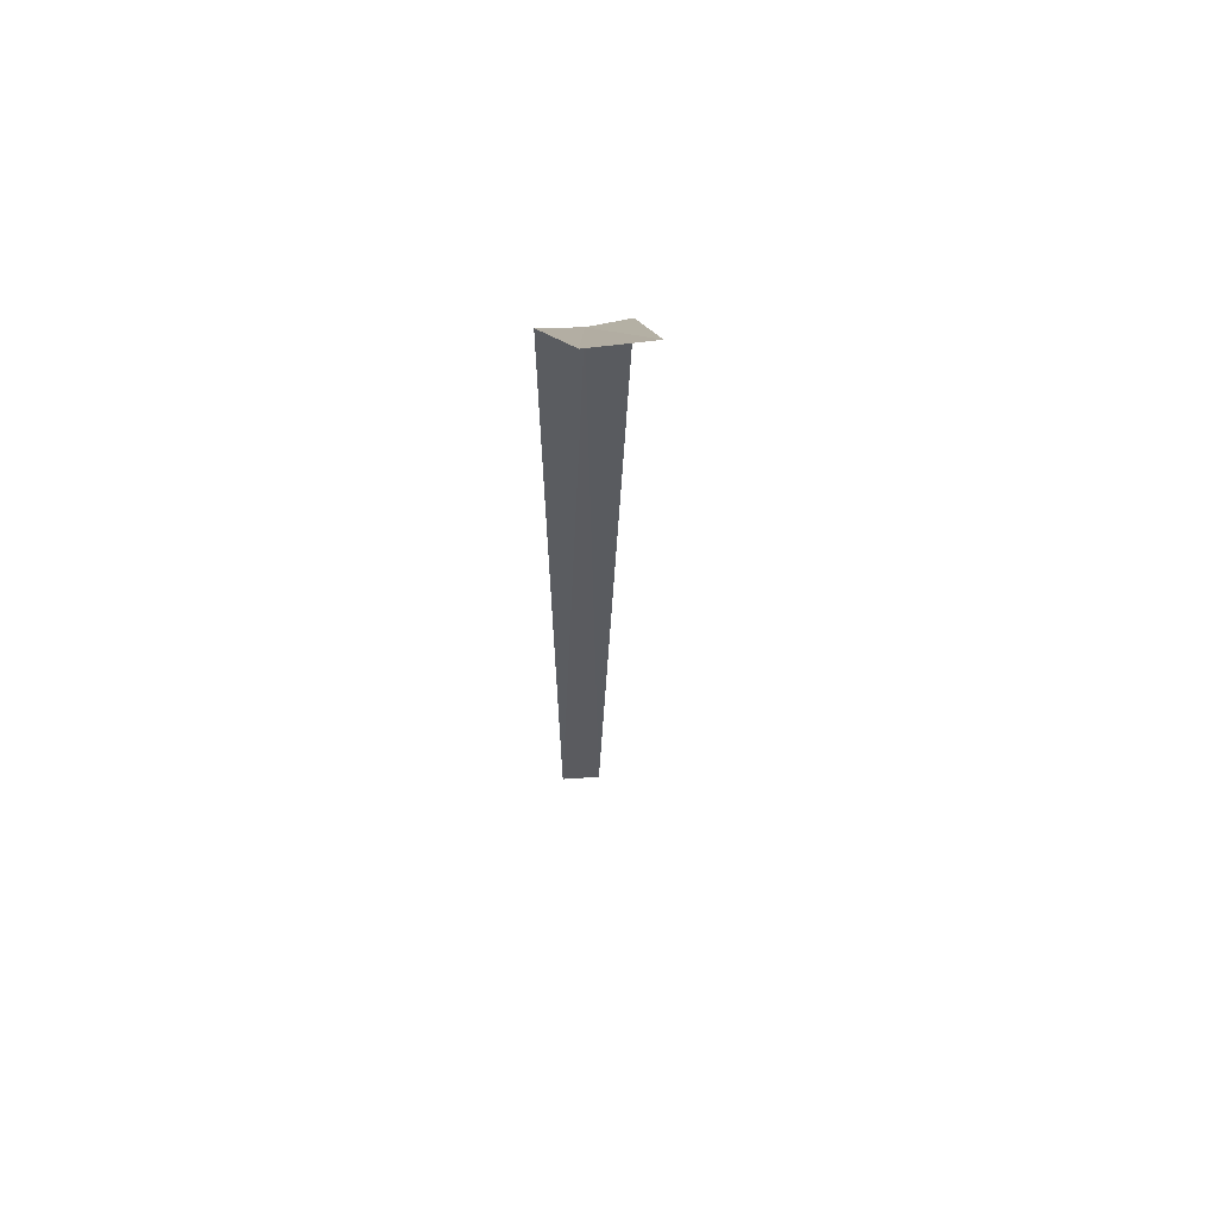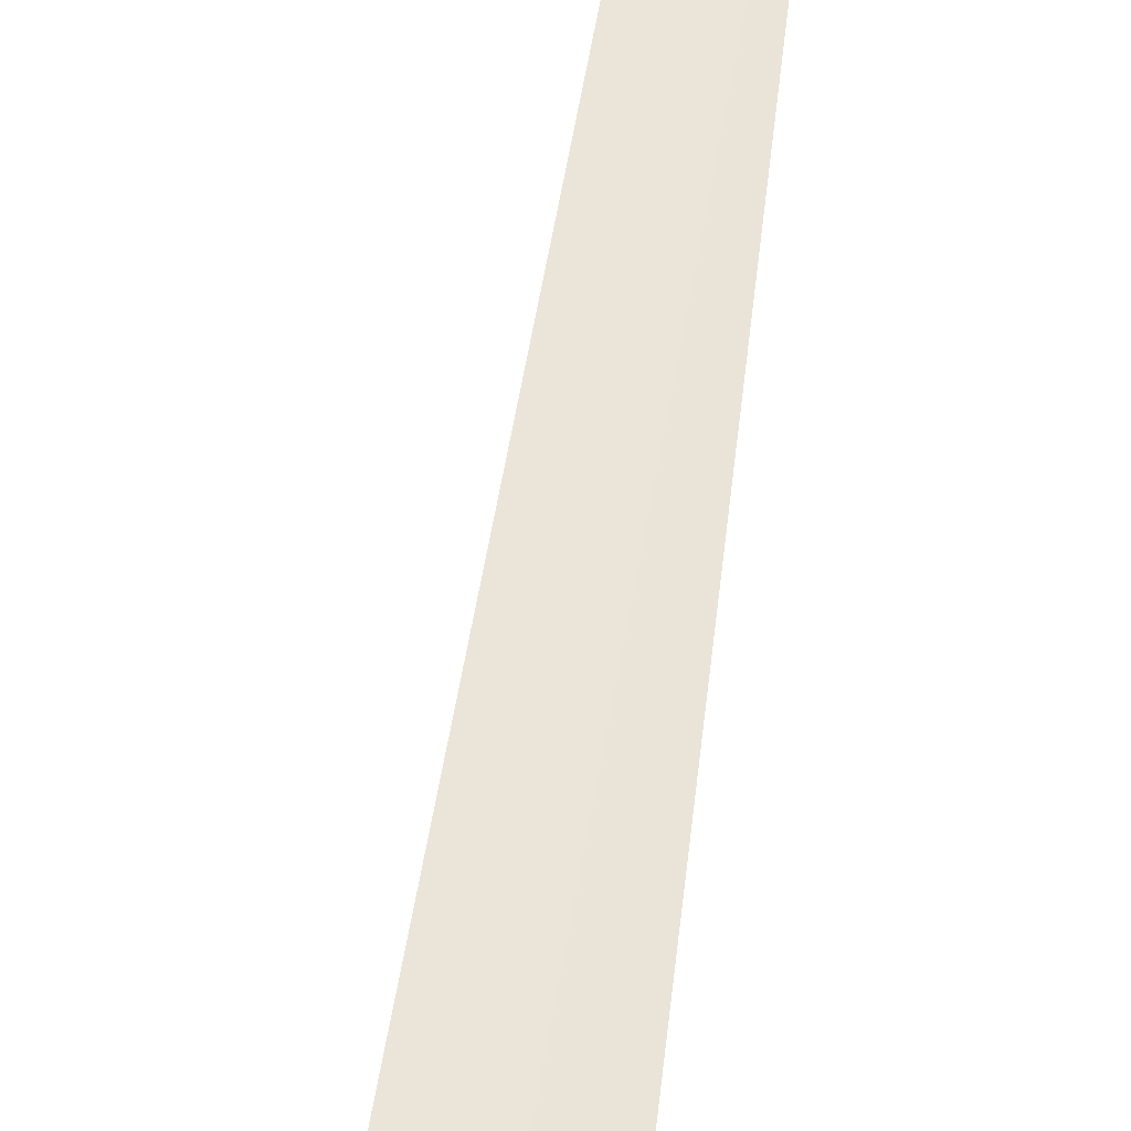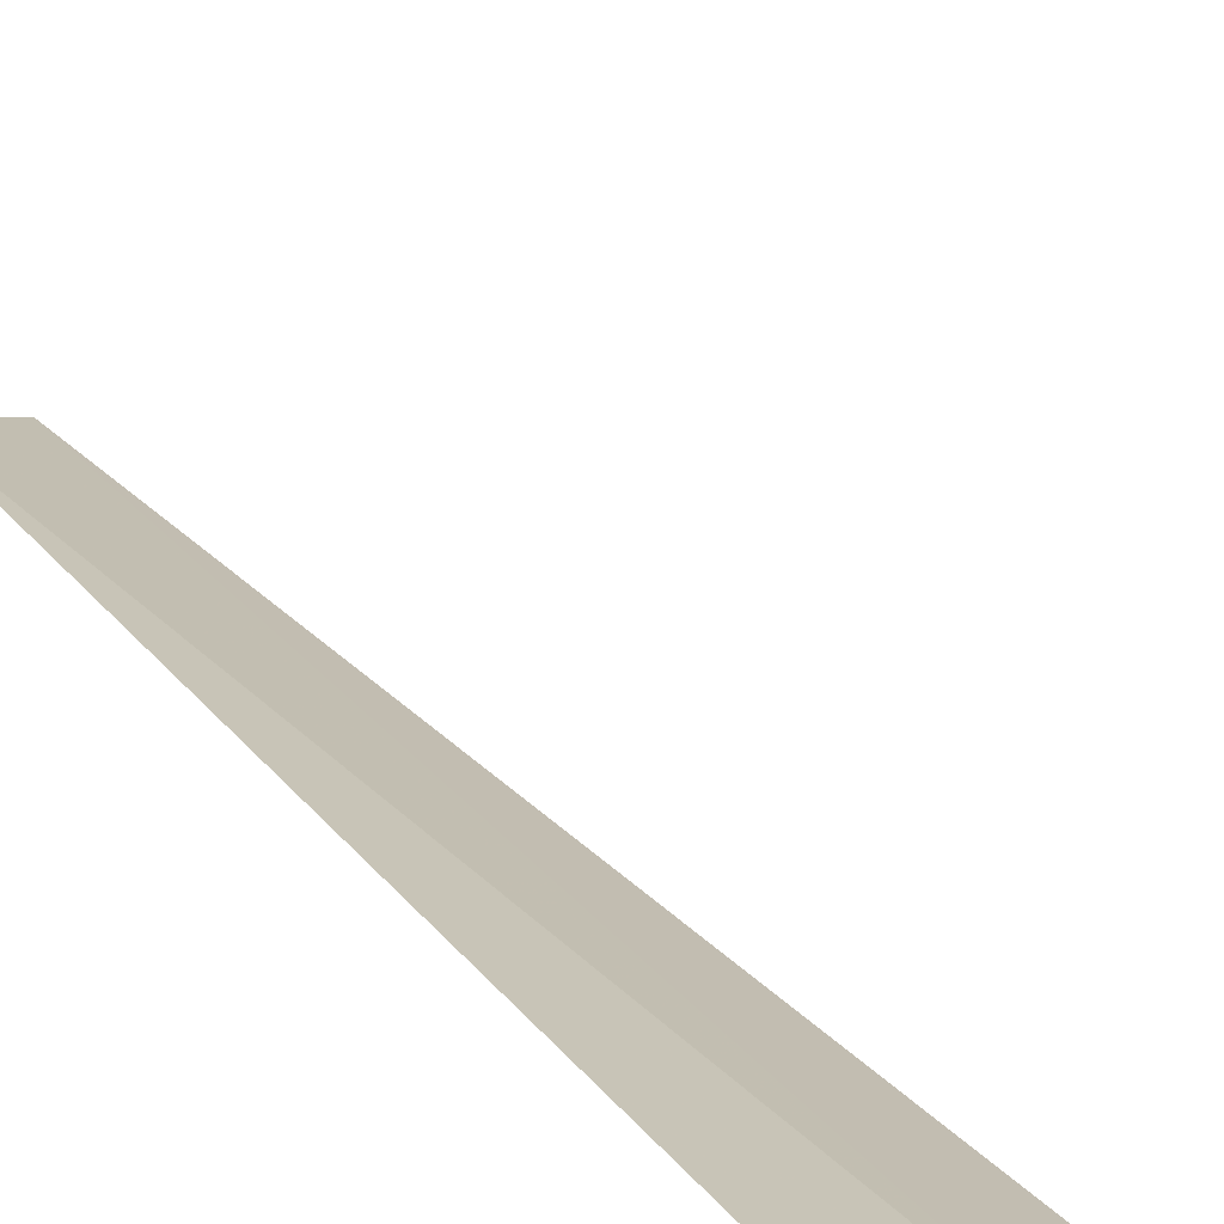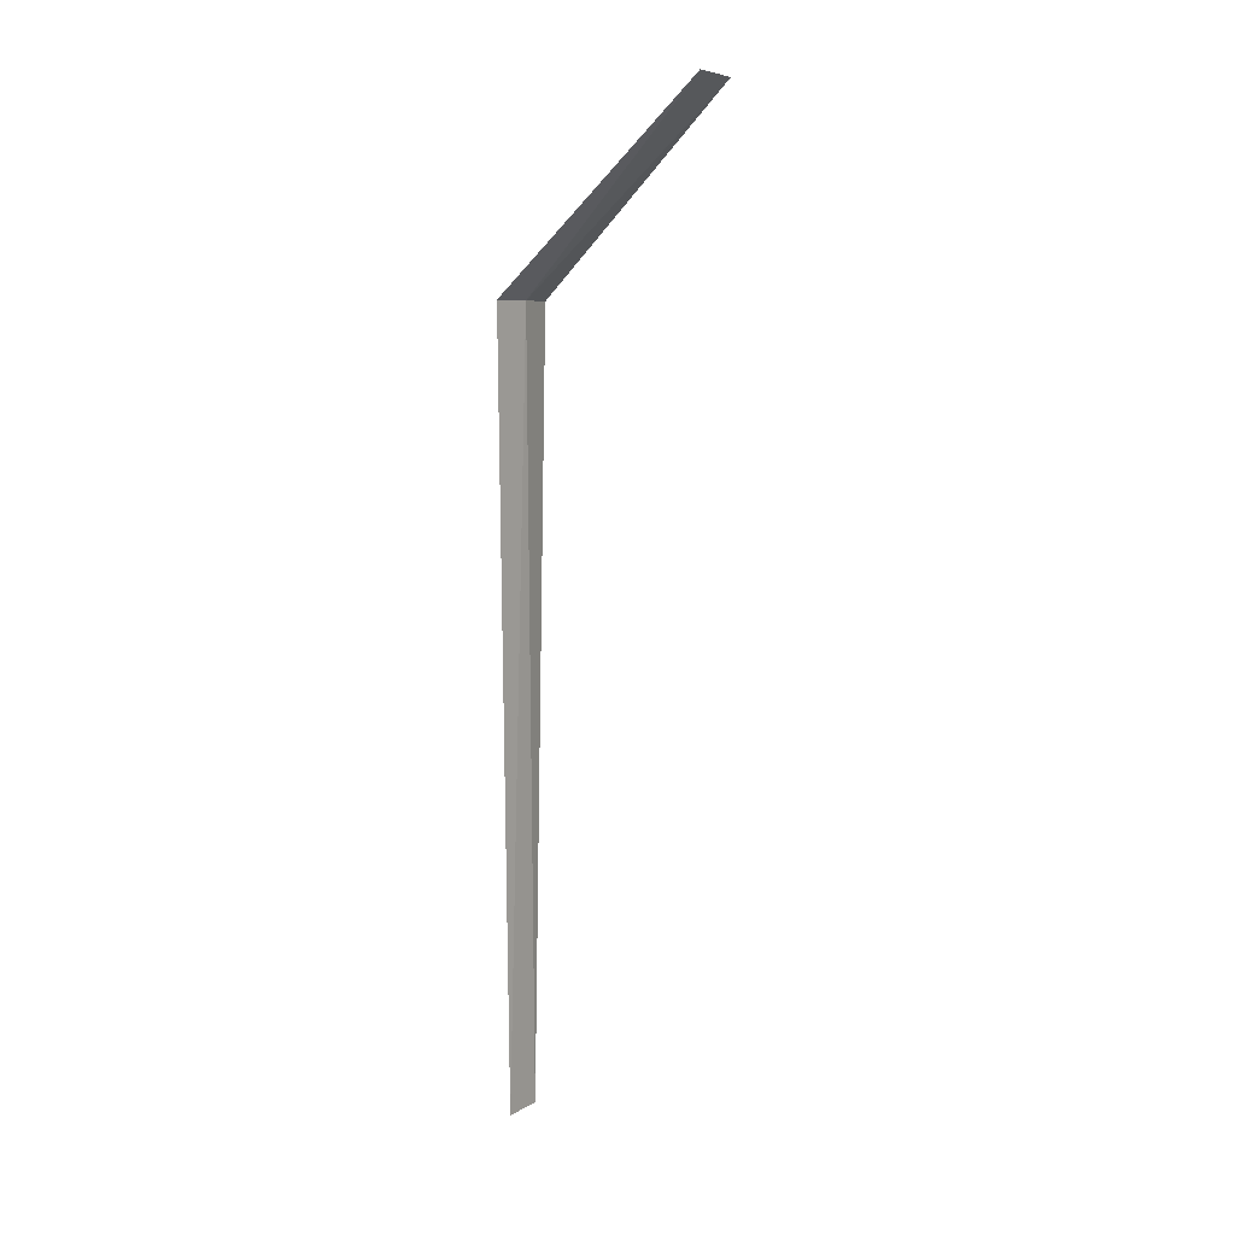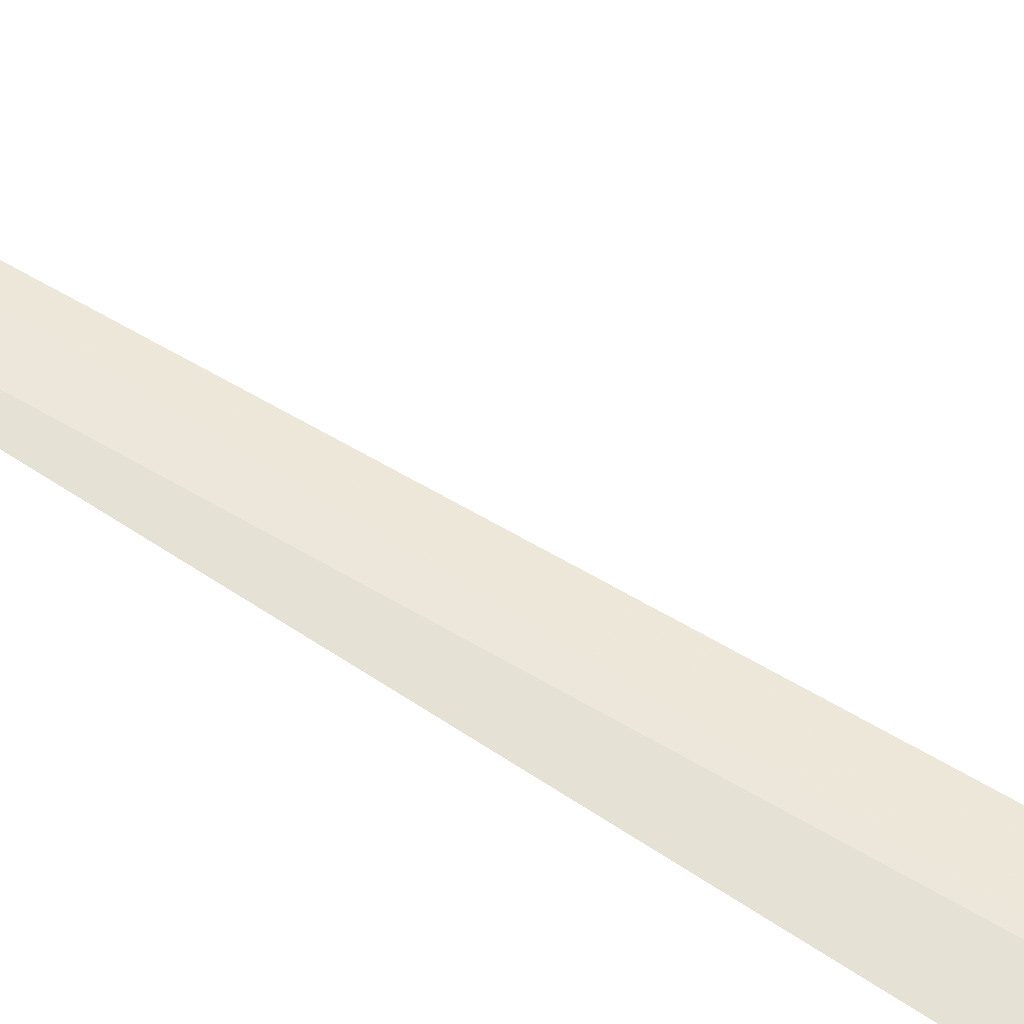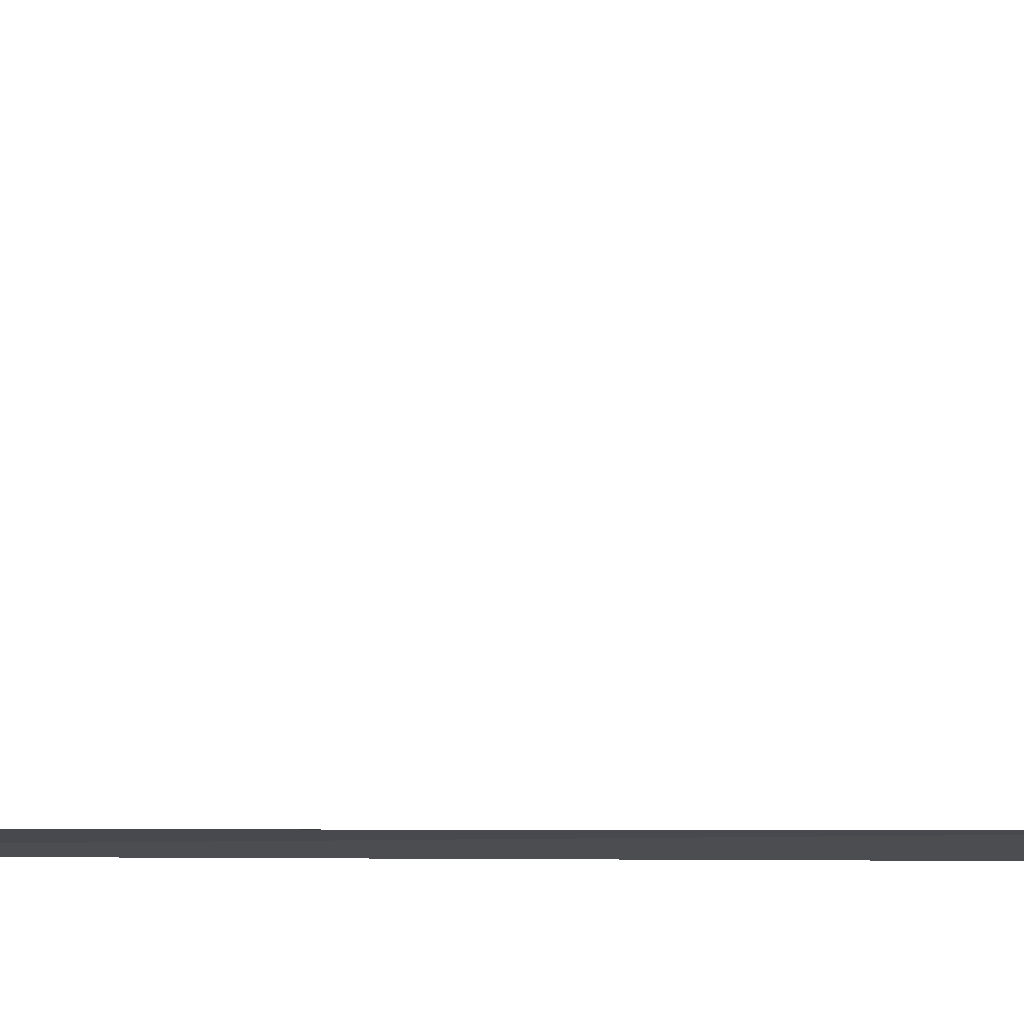
<metadata>
{"format":"obj","ext":"obj","renderer":"f3d","projection":"perspective","resolution":1024,"background":"white","views":[{"elev":55.9,"azim":166.5,"up":"+Z"},{"elev":58.3,"azim":7.1,"up":"+Y"},{"elev":19.6,"azim":-24.7,"up":"+Y"},{"elev":7.6,"azim":113.2,"up":"+Z"},{"elev":63.7,"azim":-58.7,"up":"+Y"},{"elev":-3.4,"azim":-90.5,"up":"+Y"}]}
</metadata>
<code>
v -18.84 -9.672 8
v -19.28 -9.677 8
v -18.99 -7.663 10
v -18.36 -7.721 10
v -18.4 -9.766 8
v -18.93 -9.665 1.937e-15
v -18.5 -9.735 1.941e-15
f 1 3 2
f 1 4 3
f 1 5 4
f 1 6 7
f 1 2 6
f 1 7 5

</code>
